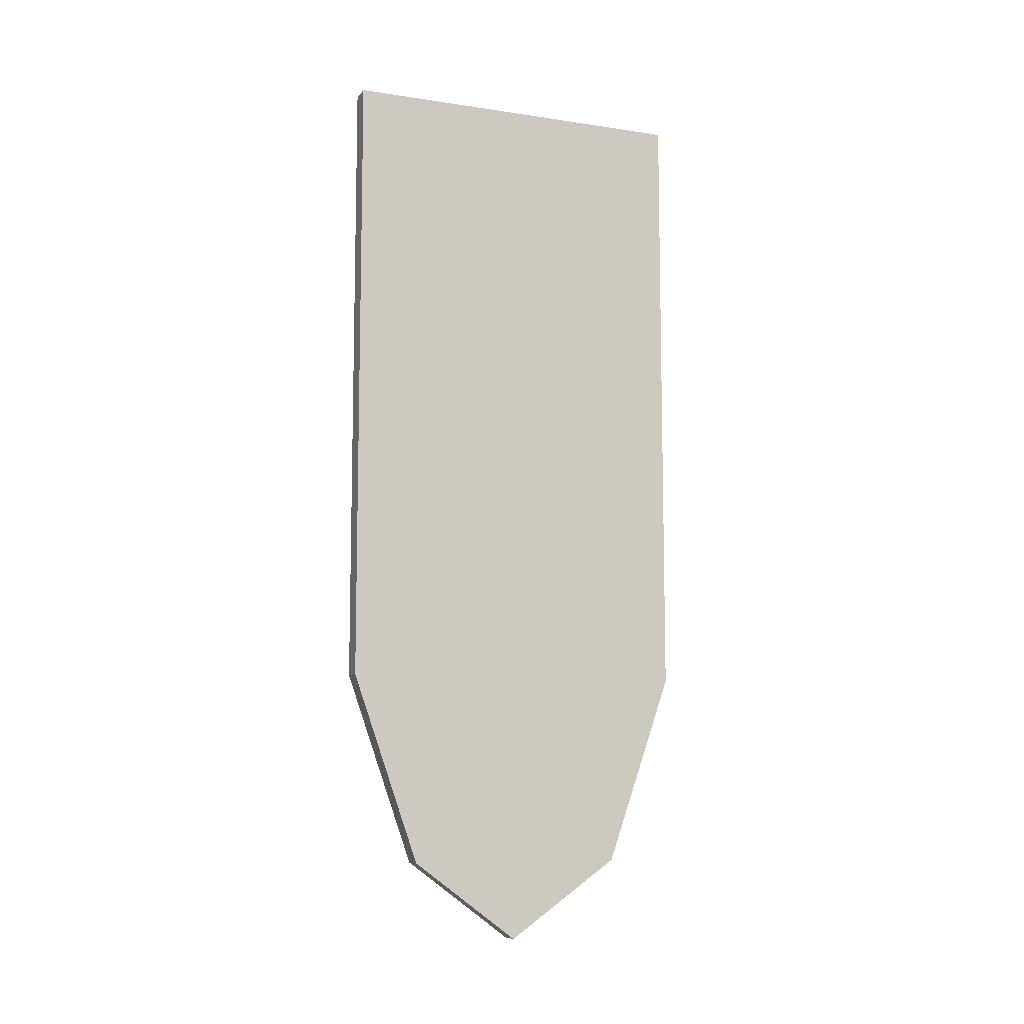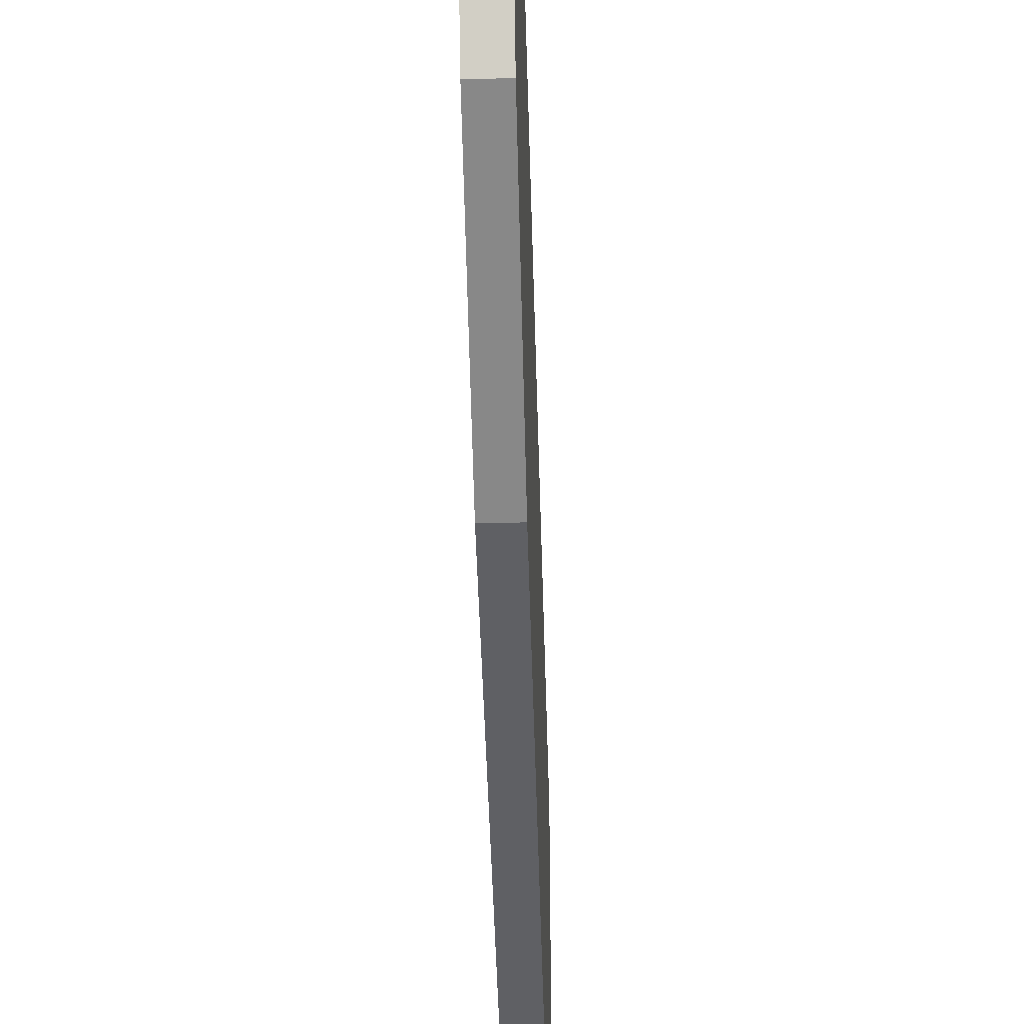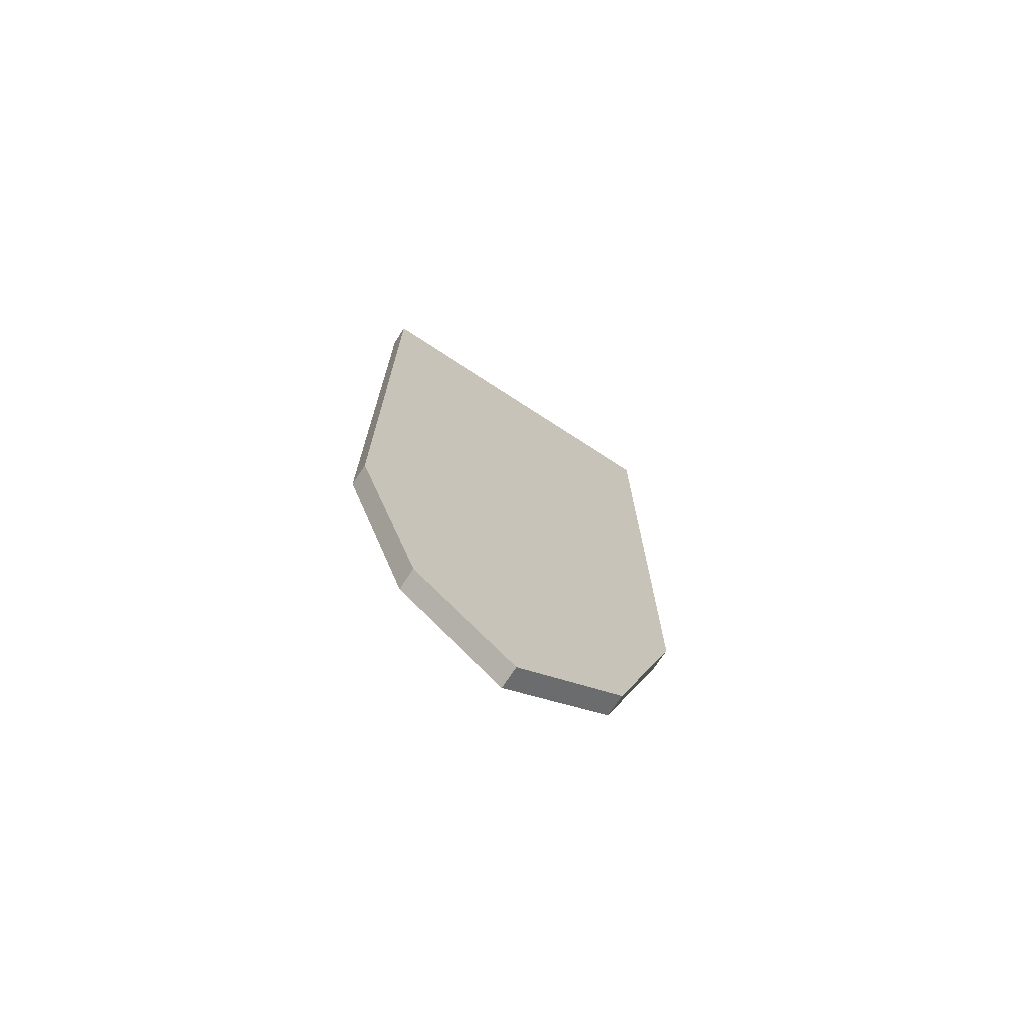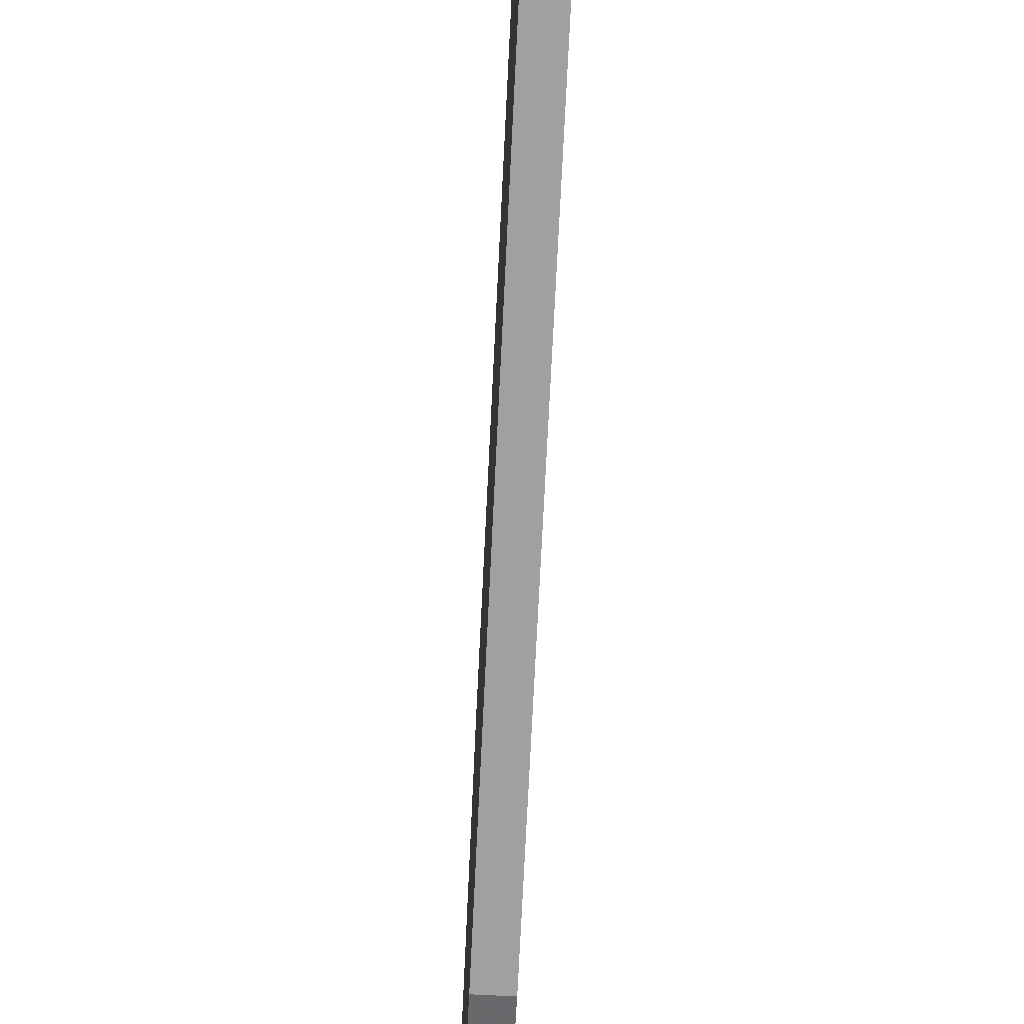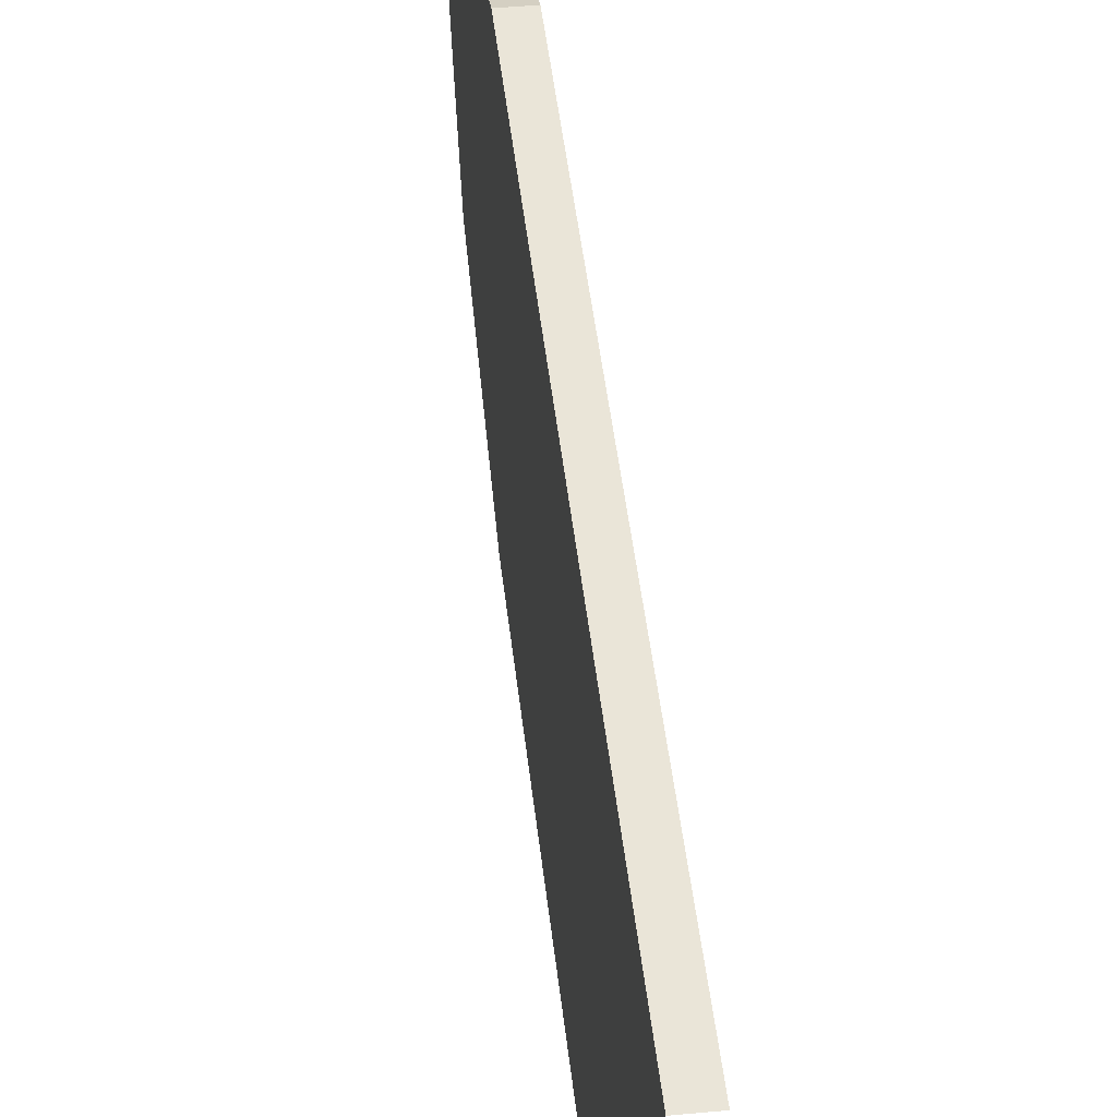
<metadata>
{"format":"obj","ext":"obj","renderer":"f3d","projection":"perspective","resolution":1024,"background":"white","views":[{"elev":-9.0,"azim":68.4,"up":"+Y"},{"elev":-43.5,"azim":1.5,"up":"+Z"},{"elev":-71.9,"azim":56.8,"up":"+Y"},{"elev":-71.8,"azim":177.2,"up":"+Z"},{"elev":45.3,"azim":173.8,"up":"+Z"}]}
</metadata>
<code>
v -0.4688 -1.719 0
v -0.4688 -1.625 0.1172
v -0.4688 -1.641 0.1484
v -0.4688 -1.75 0
v -0.4688 -1.625 -0.125
v -0.4688 -1.375 -0.2188
v -0.4688 -0.5312 -0.2188
v -0.4688 -0.5312 0.2109
v -0.4688 -1.375 0.2109
v -0.4688 -1.375 0.2422
v -0.5 -1.375 0.2422
v -0.5 -1.641 0.1484
v -0.5 -1.75 0
v -0.5 -1.641 -0.1562
v -0.4688 -1.641 -0.1562
v -0.4688 -1.375 -0.25
v -0.4688 -0.5 -0.25
v -0.4688 -0.5 0.2422
v -0.5 -0.5 0.2422
v -0.5 -1.375 -0.25
v -0.5 -0.5 -0.25
v -0.4688 -0.5625 -0.04688
v -0.4688 -0.5625 0.05469
v -0.4688 -0.7656 0.007812
v -0.4688 -0.7656 -0.04688
v -0.4688 -0.7969 -0.04688
v -0.4688 -0.7969 0.007812
v -0.4688 -0.9688 0.05469
v -0.4688 -0.9844 0.02344
v -0.4688 -1.109 0.1172
v -0.4688 -1.125 0.1016
v -0.4688 -1.016 0.03906
v -0.4688 -1 0.07031
v -0.4688 -1.141 0.1172
v -0.4688 -1.125 0.1328
v -0.4688 -1.156 0.1953
v -0.4688 -1.172 0.1953
v -0.4688 -1.172 -0.07812
v -0.4688 -1.156 -0.09375
v -0.4688 -1 0.007812
v -0.4688 -1.047 0.02344
v -0.4688 -1.266 -0.2031
v -0.4688 -1.234 -0.2031
v -0.4688 -1.172 -0.1094
v -0.4688 -1.188 -0.09375
v -0.4688 -1.203 -0.07812
v -0.4688 -1.188 -0.0625
v -0.4688 -1.359 0.007812
v -0.4688 -1.234 0.03906
v -0.4688 -1.141 0.08594
v -0.4688 -1.156 0.1016
v -0.4688 -1.094 -0.1719
v -0.4688 -1.094 -0.07812
v -0.4688 -1.125 -0.09375
v -0.4688 -1.109 0.1484
v -0.4688 -1.094 0.1328
v -0.4688 -1.062 0.1953
v -0.4688 -0.9844 0.08594
v -0.4688 -0.9688 0.1953
v -0.4688 -1.031 0.1953
v -0.4688 -1.062 0.1328
v -0.4688 -1.078 -0.07812
v -0.4688 -1.078 -0.2031
v -0.4688 -0.9844 -0.09375
v -0.4688 -1 -0.01562
v -0.4688 -1.219 -0.2031
v -0.4688 -1.109 -0.2031
v -0.4688 -1.141 -0.125
v -0.4688 -1.156 -0.125
v -0.4688 -1.172 -0.04688
v -0.4688 -1.078 0.03906
v -0.4688 -1.125 0.07031
v -0.4688 -1.266 0
v -0.4688 -1.203 0.1953
v -0.4688 -1.328 0.1797
v -0.4688 -1.281 0.03906
v -0.4688 -1.172 0.1172
v -0.4688 -1.234 -0.09375
v -0.4688 -1.359 -0.01562
v -0.4688 -1.438 -0.1719
v -0.4688 -1.281 -0.2031
v -0.4688 -1.547 -0.04688
v -0.4688 -1.453 -0.1562
v -0.4688 -1.391 0
v -0.4688 -1.516 0.1016
v -0.4688 -1.547 -0.01562
v -0.4688 -1.391 0.02344
v -0.4688 -1.359 0.1797
v -0.4688 -1.5 0.1328
v -0.4688 -1.375 0.03906
v -0.4688 -1.281 0.007812
v -0.4688 -1.344 0.1328
v -0.4688 -1.344 0.03906
v -0.4688 -1.578 -0.03125
v -0.4688 -1.609 -0.1094
v -0.4688 -1.484 -0.1562
v -0.4688 -1.578 -0.01562
v -0.4688 -1.531 0.1328
v -0.4688 -1.625 0.08594
v -0.4688 -1.609 -0.01562
v -0.4688 -1.641 0.07031
v -0.4688 -1.688 0
v -0.4688 -1.625 -0.09375
v -0.4688 -0.5625 0.07031
v -0.4688 -0.5625 0.1953
v -0.4688 -0.6406 0.05469
v -0.4688 -0.5625 -0.2031
v -0.4688 -0.5625 -0.0625
v -0.4688 -0.6406 -0.0625
v -0.4688 -0.6094 0.1484
v -0.4688 -0.5781 0.1953
v -0.4688 -0.6406 0.1953
v -0.4688 -0.6094 -0.1562
v -0.4688 -0.6562 -0.2031
v -0.4688 -0.5781 -0.2031
v -0.4688 -0.9062 0.05469
v -0.4688 -0.9219 0.1953
v -0.4688 -0.9531 0.1953
v -0.4688 -0.9688 0.07031
v -0.4688 -0.9688 -0.09375
v -0.4688 -0.9219 -0.125
v -0.4688 -0.9219 -0.03125
v -0.4688 -0.9844 0
v -0.4688 -1.047 -0.2031
v -0.4688 -0.9531 -0.2031
v -0.4688 -0.9219 -0.1406
v -0.4688 -0.9688 -0.1094
v -0.4688 -0.8438 0.03906
v -0.4688 -0.8125 0.1016
v -0.4688 -0.8906 0.1172
v -0.4688 -0.8906 0.05469
v -0.4688 -0.8906 0.1328
v -0.4688 -0.8125 0.1328
v -0.4688 -0.8281 0.1953
v -0.4688 -0.9062 0.1953
v -0.4688 -0.8438 -0.2031
v -0.4688 -0.8438 -0.04688
v -0.4688 -0.8906 -0.03125
v -0.4688 -0.9219 -0.2031
v -0.4688 -0.8281 -0.0625
v -0.4688 -0.8281 -0.1406
v -0.4688 -0.7344 -0.1406
v -0.4688 -0.7344 -0.0625
v -0.4688 -0.8281 -0.1562
v -0.4688 -0.8281 -0.2031
v -0.4688 -0.7344 -0.2031
v -0.4688 -0.7344 -0.1562
v -0.4688 -0.625 -0.1406
v -0.4688 -0.6562 -0.07812
v -0.4688 -0.7188 -0.0625
v -0.4688 -0.7188 -0.2031
v -0.4688 -0.7344 0.03906
v -0.4688 -0.75 0.1953
v -0.4688 -0.7812 0.1953
v -0.4688 -0.8125 0.03906
v -0.4688 -0.6562 0.05469
v -0.4688 -0.6406 0.1172
v -0.4688 -0.7188 0.1016
v -0.4688 -0.7188 0.03906
v -0.4688 -0.7188 0.1328
v -0.4688 -0.6406 0.1328
v -0.4688 -0.6719 0.1953
v -0.4688 -0.7344 0.1953
f 1 2 3
f 1 3 4
f 1 4 5
f 2 9 10
f 2 10 3
f 4 15 5
f 5 15 6
f 6 15 16
f 6 16 17
f 6 17 7
f 7 17 18
f 7 18 8
f 8 18 10
f 8 10 9
f 1 5 6
f 1 6 7
f 1 7 8
f 1 8 9
f 1 9 2
f 3 10 11
f 3 11 12
f 3 12 13
f 3 13 4
f 4 13 14
f 4 14 15
f 10 18 19
f 10 19 11
f 16 15 14
f 16 14 20
f 16 20 17
f 17 20 21
f 22 23 24
f 22 24 25
f 26 27 28
f 26 28 29
f 30 31 32
f 30 32 33
f 38 39 40
f 38 40 41
f 49 50 51
f 52 53 54
f 55 56 57
f 34 35 36
f 34 36 37
f 42 43 44
f 42 44 45
f 46 47 48
f 58 59 60
f 58 60 61
f 62 63 64
f 62 64 65
f 66 67 68
f 66 68 69
f 70 71 72
f 70 72 73
f 74 75 76
f 74 76 77
f 78 79 80
f 78 80 81
f 91 92 93
f 82 83 84
f 85 86 87
f 88 89 90
f 94 95 96
f 97 98 99
f 100 101 102
f 100 102 103
f 104 105 106
f 107 108 109
f 110 111 112
f 113 114 115
f 116 117 118
f 116 118 119
f 120 121 122
f 120 122 123
f 124 125 126
f 124 126 127
f 128 129 130
f 128 130 131
f 132 133 134
f 132 134 135
f 136 137 138
f 136 138 139
f 140 141 142
f 140 142 143
f 144 145 146
f 144 146 147
f 152 153 154
f 152 154 155
f 148 149 150
f 148 150 151
f 156 157 158
f 156 158 159
f 160 161 162
f 160 162 163

</code>
